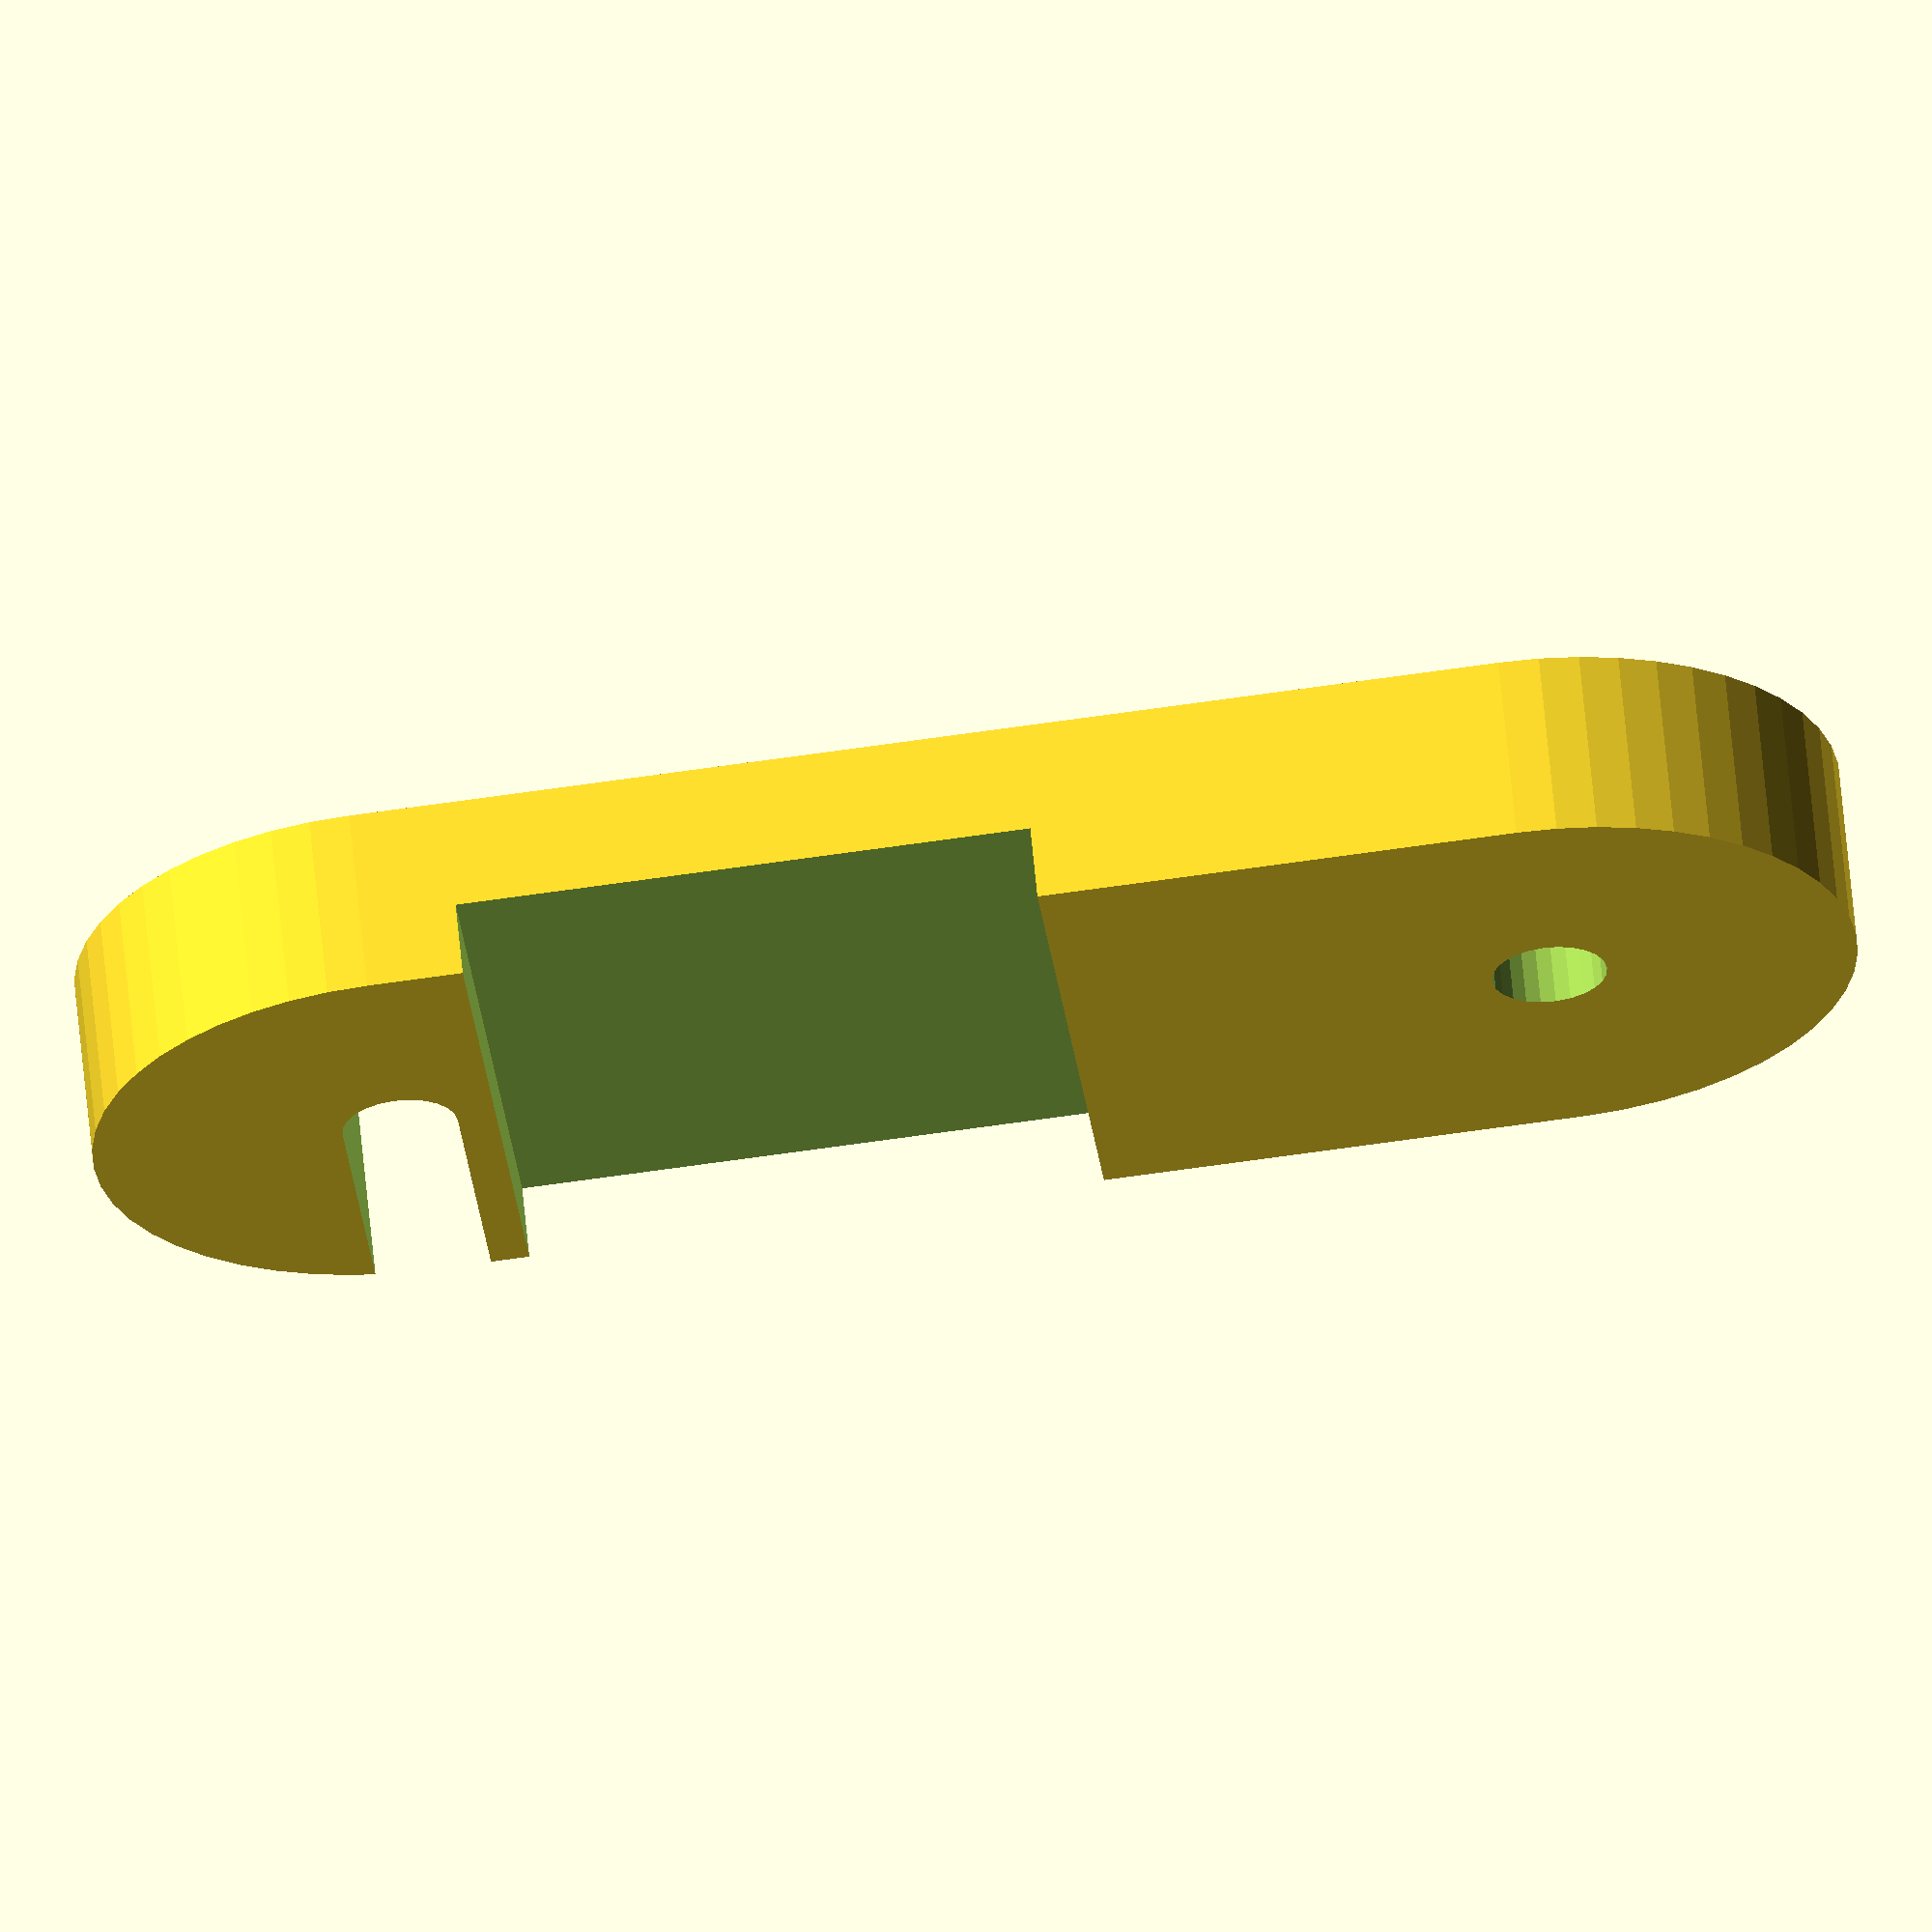
<openscad>
// Trombone case grip

// Copyright (C) 2017 Jeremy Bennett <jeremy@jeremybennett.com>

// Contributor: Jeremy Bennett <jeremy@jeremybennett.com>

// This file is licensed under the Creative Commons Attribution-ShareAlike 3.0
// Unported License. To view a copy of this license, visit
// http://creativecommons.org/licenses/by-sa/3.0/ or send a letter to Creative
// Commons, PO Box 1866, Mountain View, CA 94042, USA.

// Stop a mouthpiece rolling around

// Small amount to ensure overaps when needed

EPS = 0.01;


module block () {
     hull () {
	  translate (v = [15, 0, 0])
	       cylinder (r = 8, h = 5, $fn = 48, center = false);
	  translate (v = [-15, 0, 0])
	       cylinder (r = 8, h = 5, $fn = 48, center = false);
     }
}


module shaped_block () {
     difference () {
	  block ();
	  translate (v = [-5, 0, 3/2 + 3])
	       cube (size = [15, 20, 3 + EPS], center = true);
     }
}

module notched_block () {
     difference () {
	  shaped_block ();
	  hull () {
	       translate (v = [-15, 0, 0])
		    cylinder (r = 1.5, h = 20, $fn = 24, center = true);
	       translate (v = [-15, -10, 0])
		    cylinder (r = 1.5, h = 20, $fn = 24, center = true);
	  }
     }
}

module grip () {
     difference () {
	  notched_block ();
	  translate (v = [15, 0, 0])
	       cylinder (r = 1.5, h = 20, $fn = 24, center = true);
     }
}

grip ();

</openscad>
<views>
elev=118.0 azim=173.8 roll=185.3 proj=o view=solid
</views>
